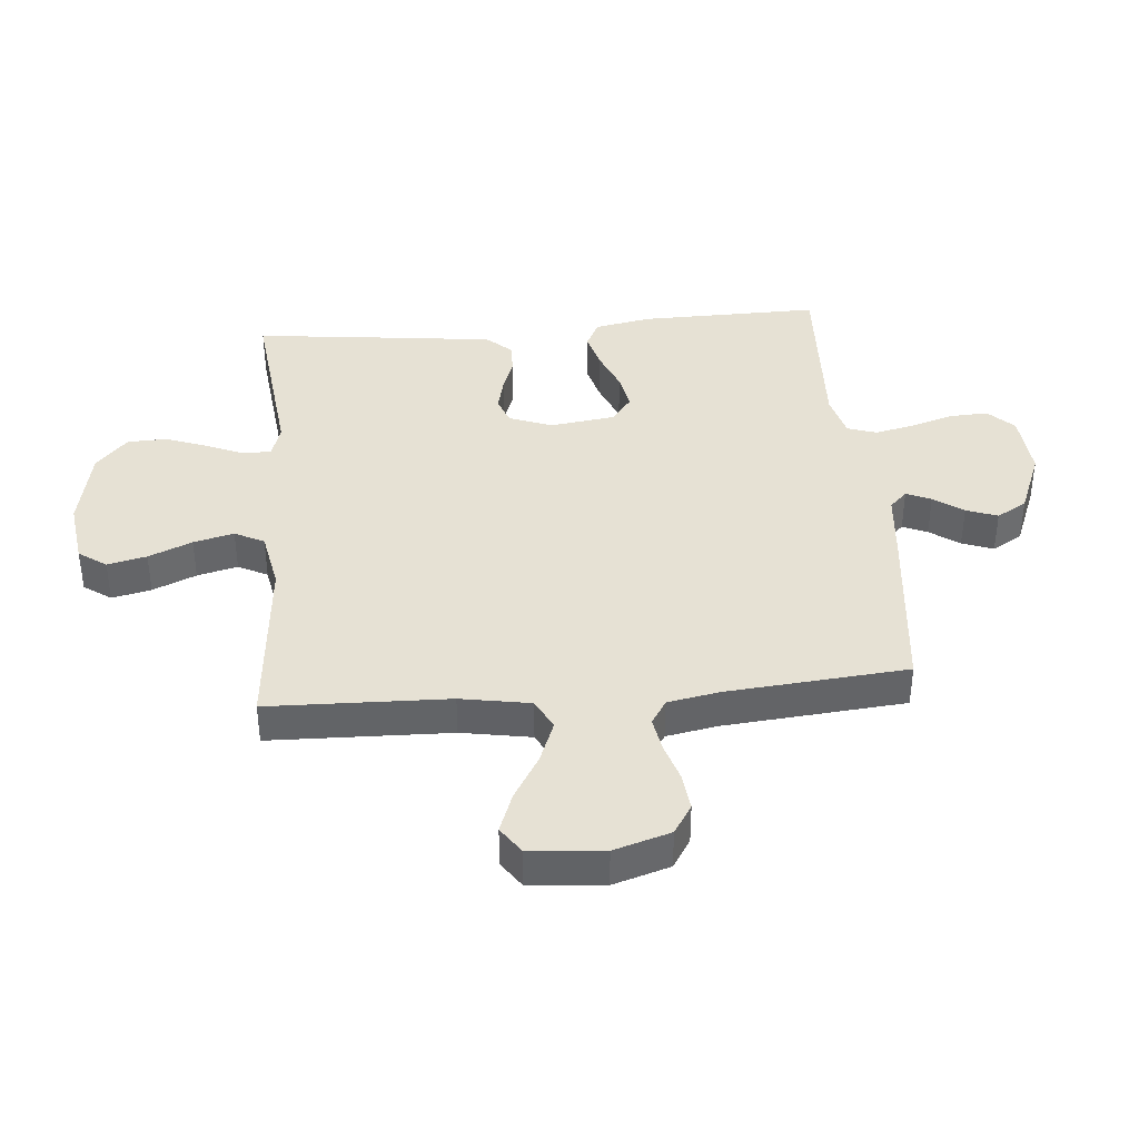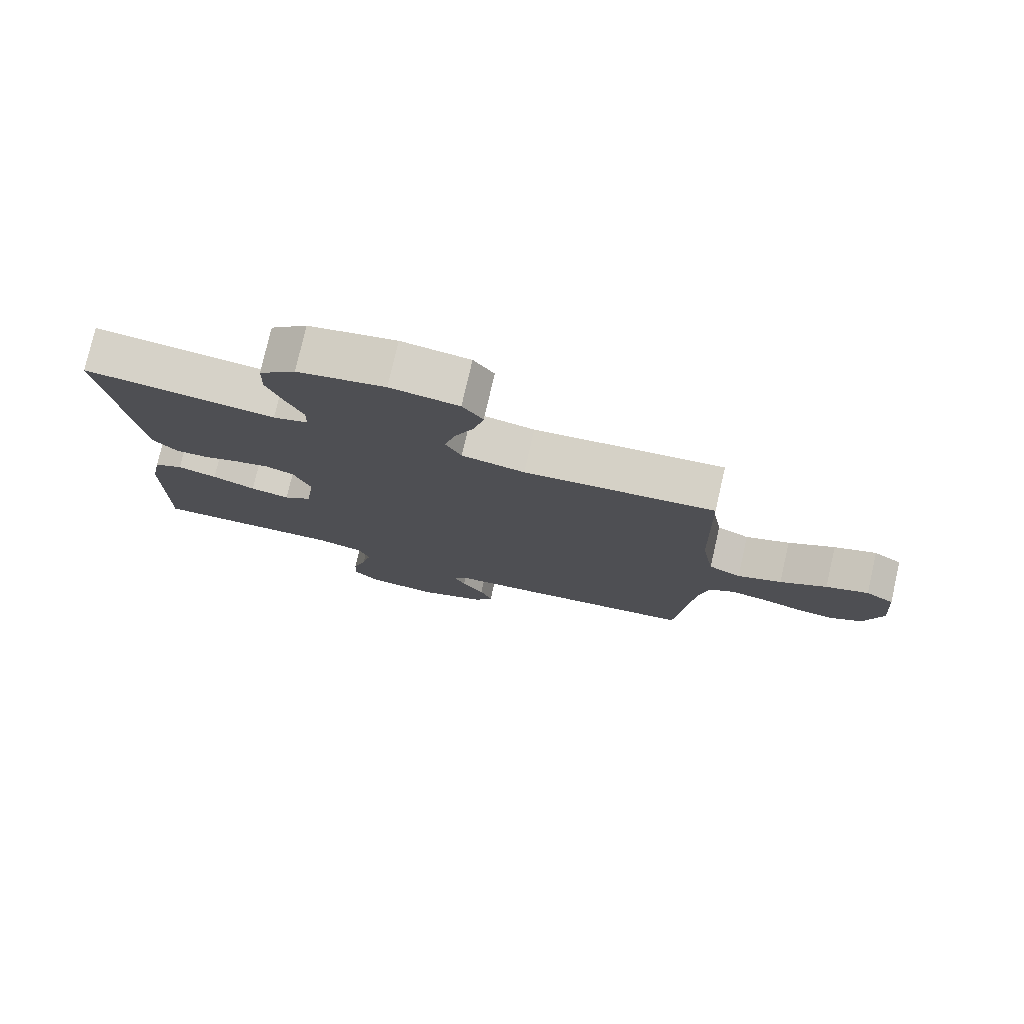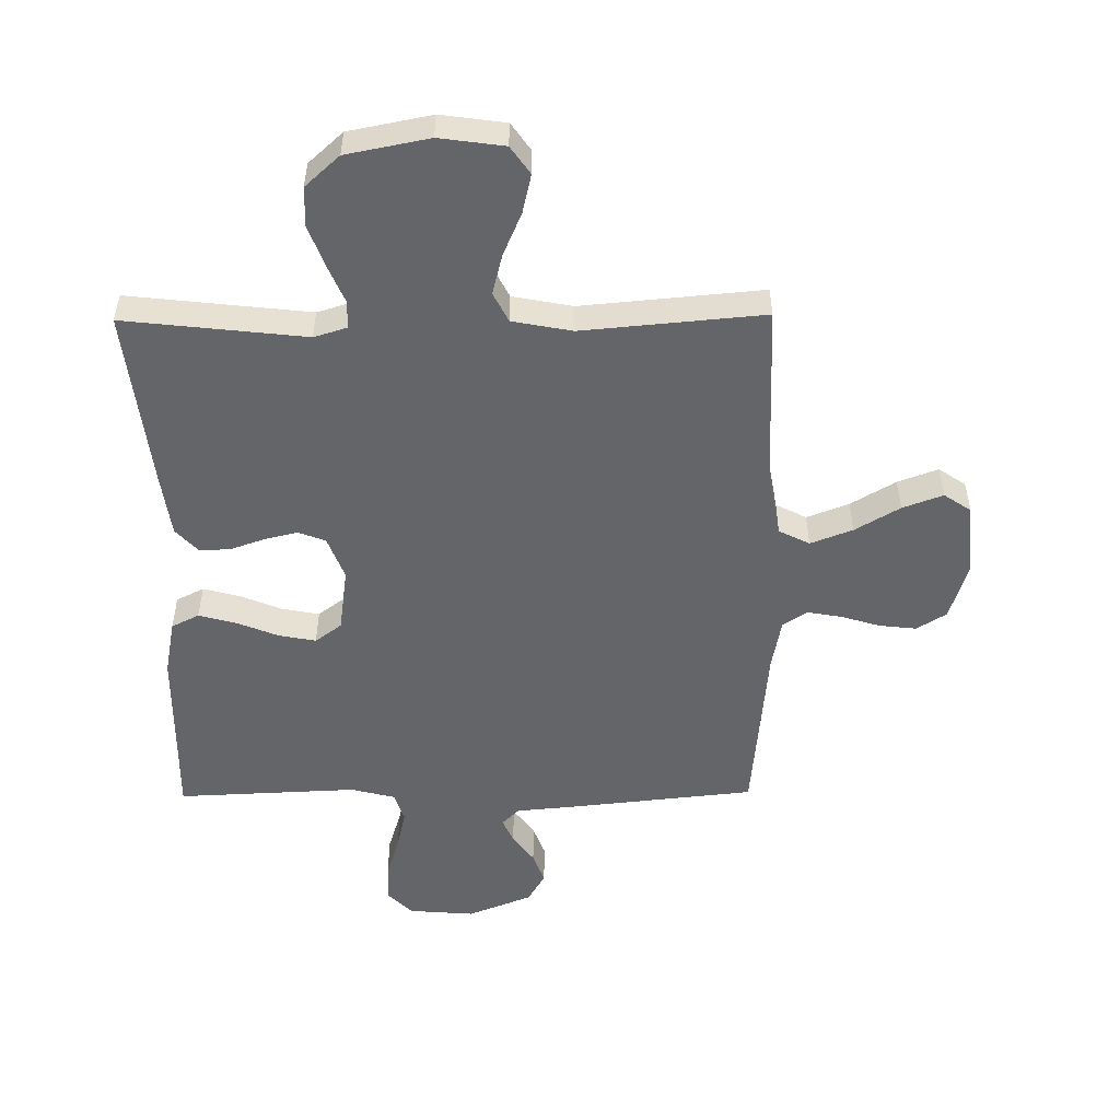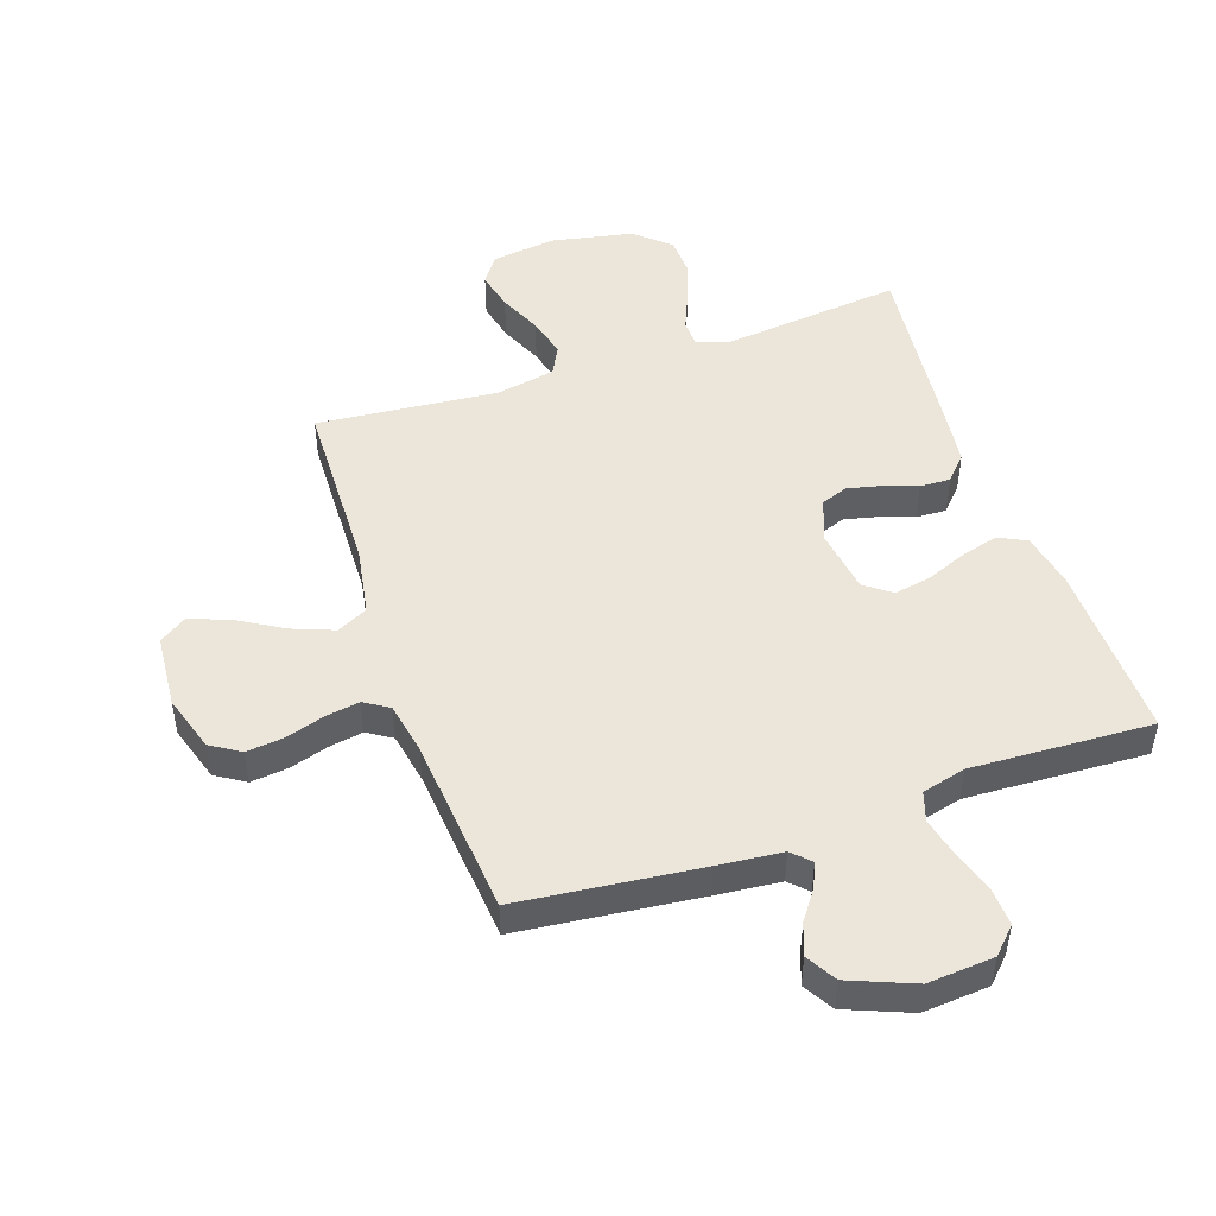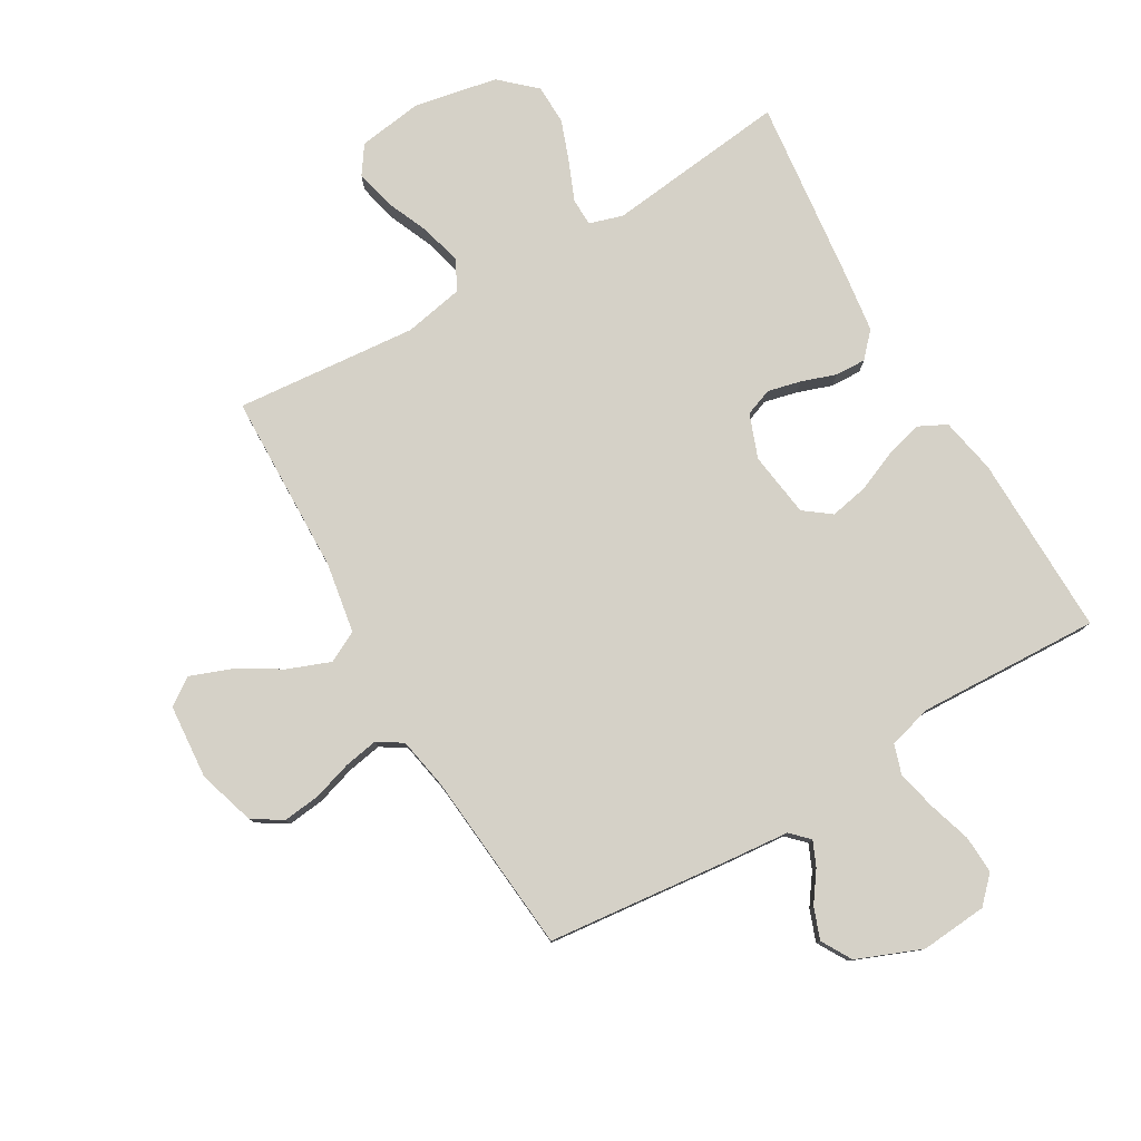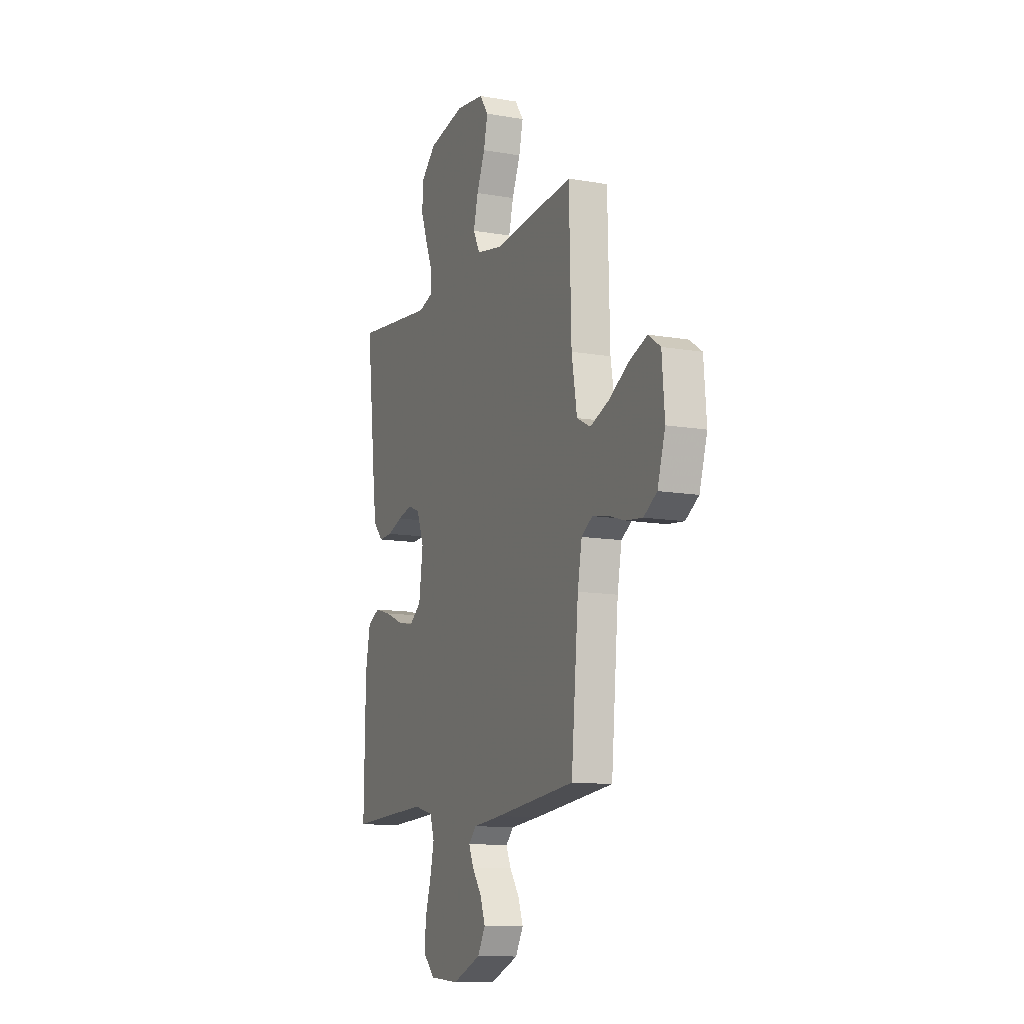
<metadata>
{"format":"obj","ext":"obj","renderer":"f3d","projection":"perspective","resolution":1024,"background":"white","views":[{"elev":39.2,"azim":85.1,"up":"+Y"},{"elev":77.7,"azim":12.9,"up":"+Z"},{"elev":-51.5,"azim":0.6,"up":"+Y"},{"elev":48.0,"azim":161.2,"up":"+Y"},{"elev":79.3,"azim":149.7,"up":"+Y"},{"elev":-11.7,"azim":67.3,"up":"+Z"}]}
</metadata>
<code>
v 0.5 0.07 -0.5
v 0.2 0.07 -0.532
v 0.093 0.07 -0.542
v 0.064 0.07 -0.571
v 0.082 0.07 -0.612
v 0.117 0.07 -0.661
v 0.136 0.07 -0.713
v 0.107 0.07 -0.763
v 0 0.07 -0.806
v -0.11 0.07 -0.797
v -0.151 0.07 -0.755
v -0.148 0.07 -0.692
v -0.126 0.07 -0.621
v -0.111 0.07 -0.555
v -0.127 0.07 -0.506
v -0.2 0.07 -0.487
v -0.5 0.07 -0.5
v -0.495 0.07 -0.2
v -0.477 0.07 -0.107
v -0.431 0.07 -0.084
v -0.369 0.07 -0.101
v -0.301 0.07 -0.129
v -0.239 0.07 -0.141
v -0.195 0.07 -0.108
v -0.18 0.07 0
v -0.207 0.07 0.072
v -0.252 0.07 0.089
v -0.307 0.07 0.076
v -0.364 0.07 0.056
v -0.415 0.07 0.054
v -0.452 0.07 0.094
v -0.466 0.07 0.2
v -0.5 0.07 0.5
v -0.2 0.07 0.466
v -0.145 0.07 0.483
v -0.144 0.07 0.529
v -0.17 0.07 0.591
v -0.196 0.07 0.661
v -0.194 0.07 0.727
v -0.137 0.07 0.779
v 0 0.07 0.806
v 0.107 0.07 0.791
v 0.139 0.07 0.745
v 0.124 0.07 0.68
v 0.093 0.07 0.608
v 0.076 0.07 0.541
v 0.101 0.07 0.492
v 0.2 0.07 0.473
v 0.5 0.07 0.5
v 0.508 0.07 0.2
v 0.528 0.07 0.084
v 0.579 0.07 0.058
v 0.649 0.07 0.085
v 0.723 0.07 0.129
v 0.79 0.07 0.154
v 0.835 0.07 0.123
v 0.845 0.07 0
v 0.816 0.07 -0.094
v 0.767 0.07 -0.125
v 0.705 0.07 -0.118
v 0.641 0.07 -0.098
v 0.584 0.07 -0.088
v 0.543 0.07 -0.114
v 0.527 0.07 -0.2
v 0.5 0 -0.5
v 0.2 0 -0.532
v 0.093 0 -0.542
v 0.064 0 -0.571
v 0.082 0 -0.612
v 0.117 0 -0.661
v 0.136 0 -0.713
v 0.107 0 -0.763
v 0 0 -0.806
v -0.11 0 -0.797
v -0.151 0 -0.755
v -0.148 0 -0.692
v -0.126 0 -0.621
v -0.111 0 -0.555
v -0.127 0 -0.506
v -0.2 0 -0.487
v -0.5 0 -0.5
v -0.495 0 -0.2
v -0.477 0 -0.107
v -0.431 0 -0.084
v -0.369 0 -0.101
v -0.301 0 -0.129
v -0.239 0 -0.141
v -0.195 0 -0.108
v -0.18 0 0
v -0.207 0 0.072
v -0.252 0 0.089
v -0.307 0 0.076
v -0.364 0 0.056
v -0.415 0 0.054
v -0.452 0 0.094
v -0.466 0 0.2
v -0.5 0 0.5
v -0.2 0 0.466
v -0.145 0 0.483
v -0.144 0 0.529
v -0.17 0 0.591
v -0.196 0 0.661
v -0.194 0 0.727
v -0.137 0 0.779
v 0 0 0.806
v 0.107 0 0.791
v 0.139 0 0.745
v 0.124 0 0.68
v 0.093 0 0.608
v 0.076 0 0.541
v 0.101 0 0.492
v 0.2 0 0.473
v 0.5 0 0.5
v 0.508 0 0.2
v 0.528 0 0.084
v 0.579 0 0.058
v 0.649 0 0.085
v 0.723 0 0.129
v 0.79 0 0.154
v 0.835 0 0.123
v 0.845 0 0
v 0.816 0 -0.094
v 0.767 0 -0.125
v 0.705 0 -0.118
v 0.641 0 -0.098
v 0.584 0 -0.088
v 0.543 0 -0.114
v 0.527 0 -0.2
f 59 60 61
f 58 59 61
f 57 58 61
f 56 57 61
f 55 56 61
f 54 55 61
f 53 54 61
f 52 53 61 62
f 51 52 62 63
f 48 49 50
f 51 63 64
f 50 51 64
f 48 50 64
f 47 48 64
f 43 44 45
f 42 43 45
f 41 42 45
f 40 41 45
f 39 40 45
f 38 39 45
f 37 38 45
f 36 37 45
f 35 36 45 46
f 34 35 46 47
f 32 33 34
f 31 32 34
f 30 31 34
f 29 30 34
f 28 29 34
f 27 28 34 47
f 20 21 22
f 19 20 22
f 18 19 22
f 17 18 22
f 16 17 22
f 15 16 22 23
f 14 15 23 24
f 11 12 13
f 10 11 13
f 9 10 13
f 8 9 13
f 7 8 13
f 6 7 13
f 5 6 13
f 4 5 13 14
f 14 24 25
f 4 14 25
f 3 4 25
f 3 25 26
f 2 3 26
f 1 2 26
f 64 1 26
f 26 27 47 64
f 125 124 123
f 125 123 122
f 125 122 121
f 125 121 120
f 125 120 119
f 125 119 118
f 125 118 117
f 126 125 117 116
f 127 126 116 115
f 114 113 112
f 128 127 115
f 128 115 114
f 128 114 112
f 128 112 111
f 109 108 107
f 109 107 106
f 109 106 105
f 109 105 104
f 109 104 103
f 109 103 102
f 109 102 101
f 109 101 100
f 110 109 100 99
f 111 110 99 98
f 98 97 96
f 98 96 95
f 98 95 94
f 98 94 93
f 98 93 92
f 111 98 92 91
f 86 85 84
f 86 84 83
f 86 83 82
f 86 82 81
f 86 81 80
f 87 86 80 79
f 88 87 79 78
f 77 76 75
f 77 75 74
f 77 74 73
f 77 73 72
f 77 72 71
f 77 71 70
f 77 70 69
f 78 77 69 68
f 89 88 78
f 89 78 68
f 89 68 67
f 90 89 67
f 90 67 66
f 90 66 65
f 90 65 128
f 128 111 91 90
f 1 65 66 2
f 2 66 67 3
f 3 67 68 4
f 4 68 69 5
f 5 69 70 6
f 6 70 71 7
f 7 71 72 8
f 8 72 73 9
f 9 73 74 10
f 10 74 75 11
f 11 75 76 12
f 12 76 77 13
f 13 77 78 14
f 14 78 79 15
f 15 79 80 16
f 16 80 81 17
f 17 81 82 18
f 18 82 83 19
f 19 83 84 20
f 20 84 85 21
f 21 85 86 22
f 22 86 87 23
f 23 87 88 24
f 24 88 89 25
f 25 89 90 26
f 26 90 91 27
f 27 91 92 28
f 28 92 93 29
f 29 93 94 30
f 30 94 95 31
f 31 95 96 32
f 32 96 97 33
f 33 97 98 34
f 34 98 99 35
f 35 99 100 36
f 36 100 101 37
f 37 101 102 38
f 38 102 103 39
f 39 103 104 40
f 40 104 105 41
f 41 105 106 42
f 42 106 107 43
f 43 107 108 44
f 44 108 109 45
f 45 109 110 46
f 46 110 111 47
f 47 111 112 48
f 48 112 113 49
f 49 113 114 50
f 50 114 115 51
f 51 115 116 52
f 52 116 117 53
f 53 117 118 54
f 54 118 119 55
f 55 119 120 56
f 56 120 121 57
f 57 121 122 58
f 58 122 123 59
f 59 123 124 60
f 60 124 125 61
f 61 125 126 62
f 62 126 127 63
f 63 127 128 64
f 64 128 65 1

</code>
